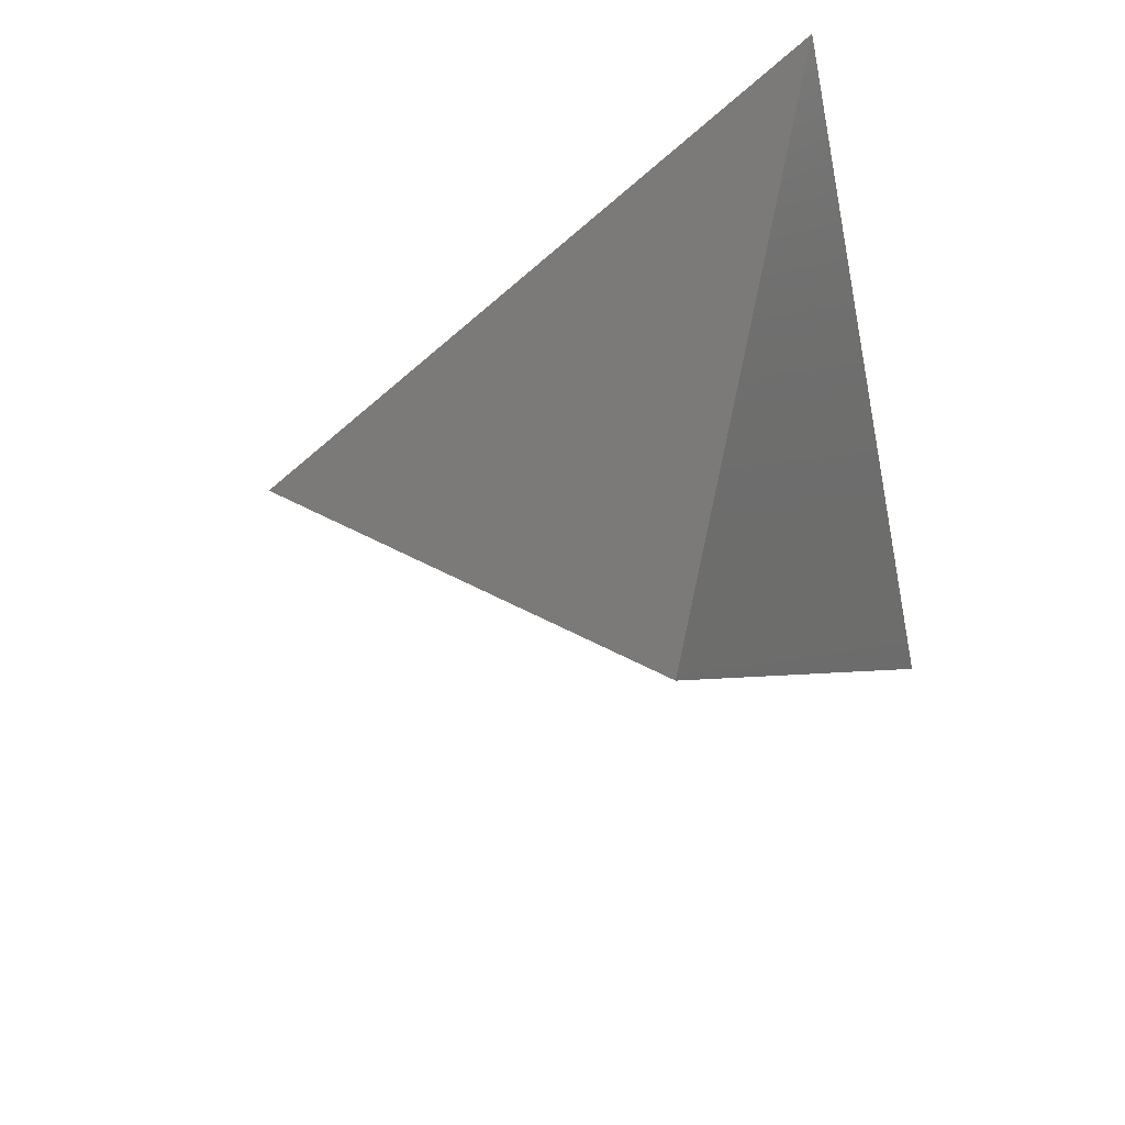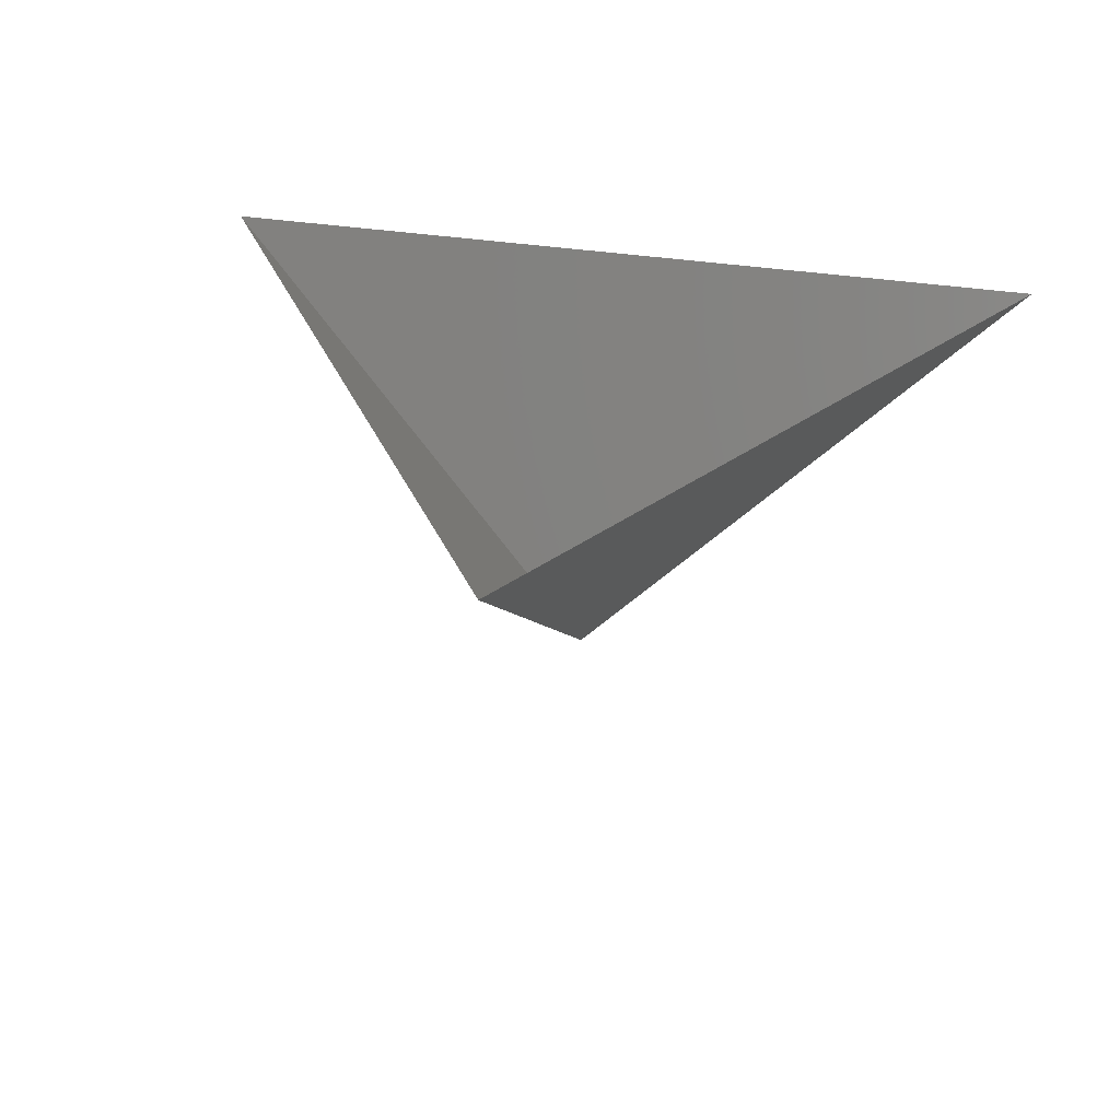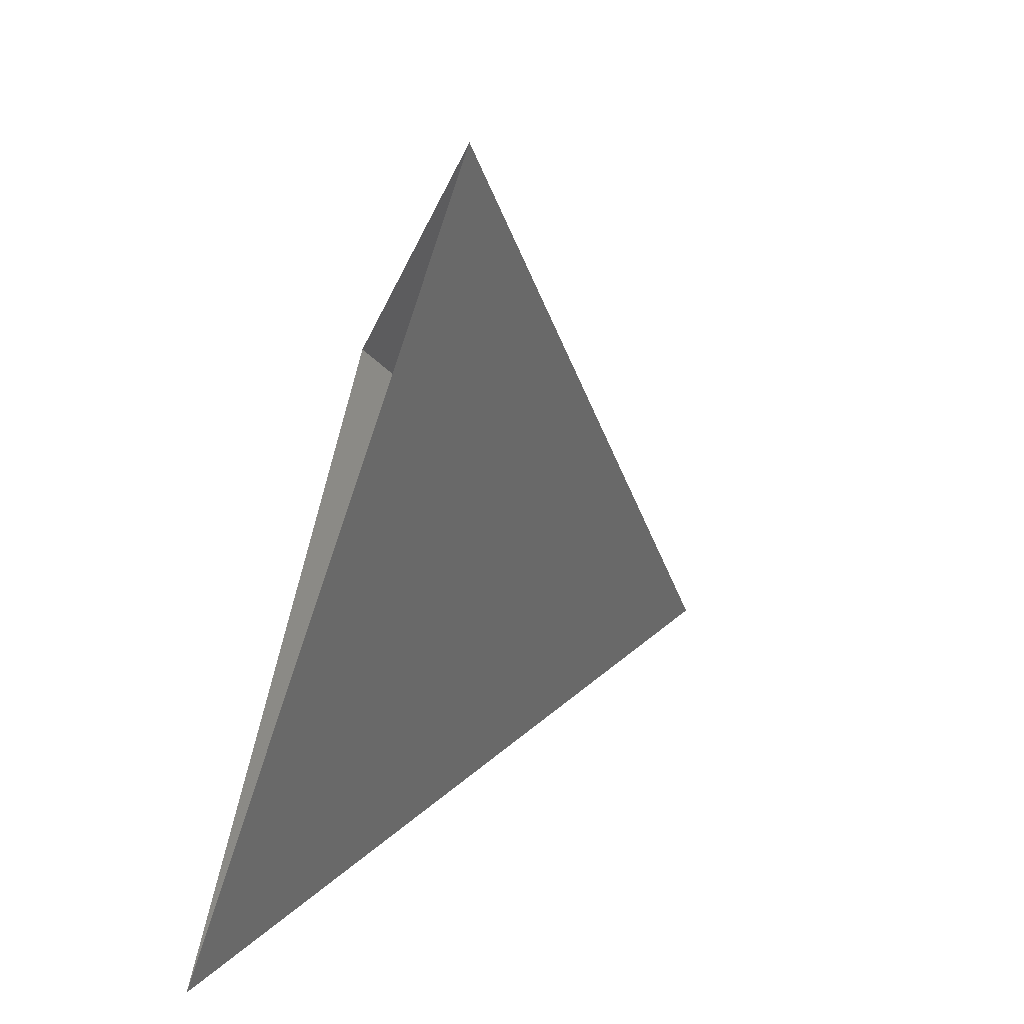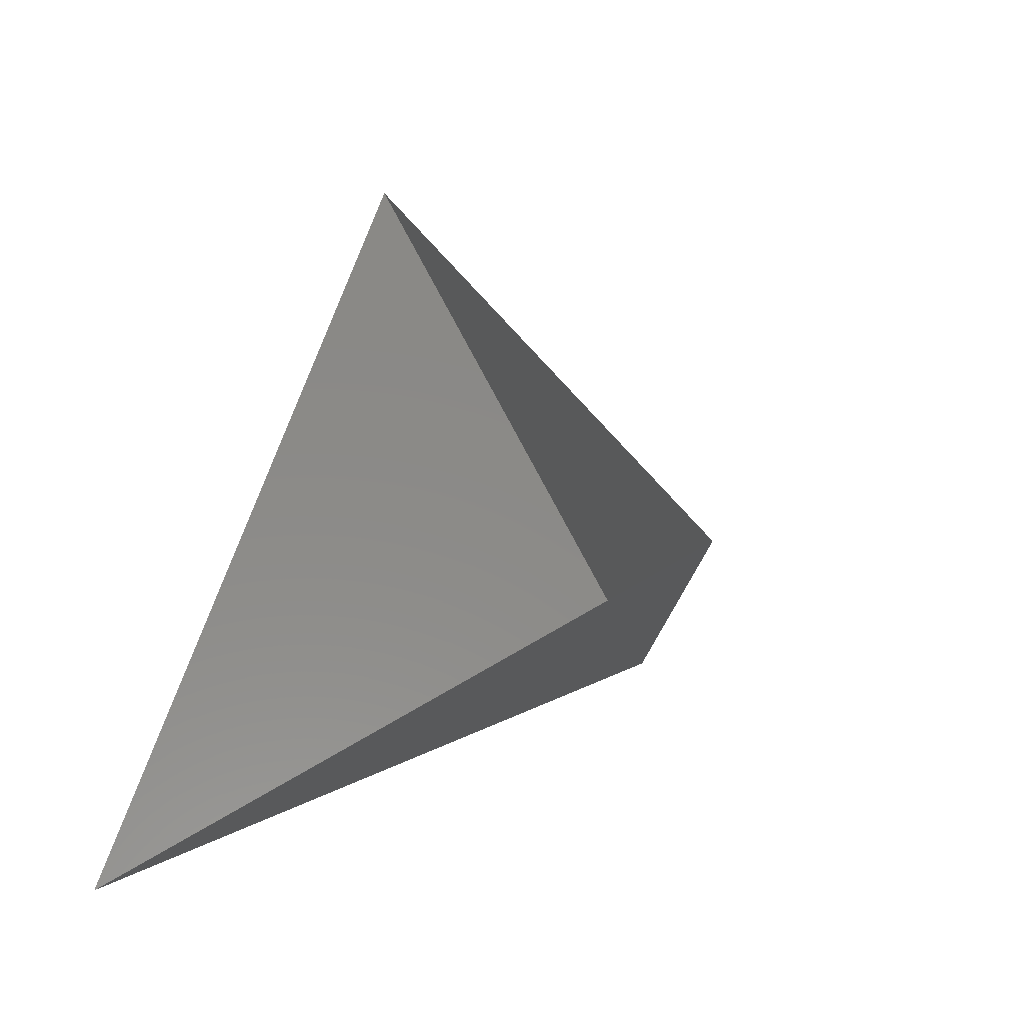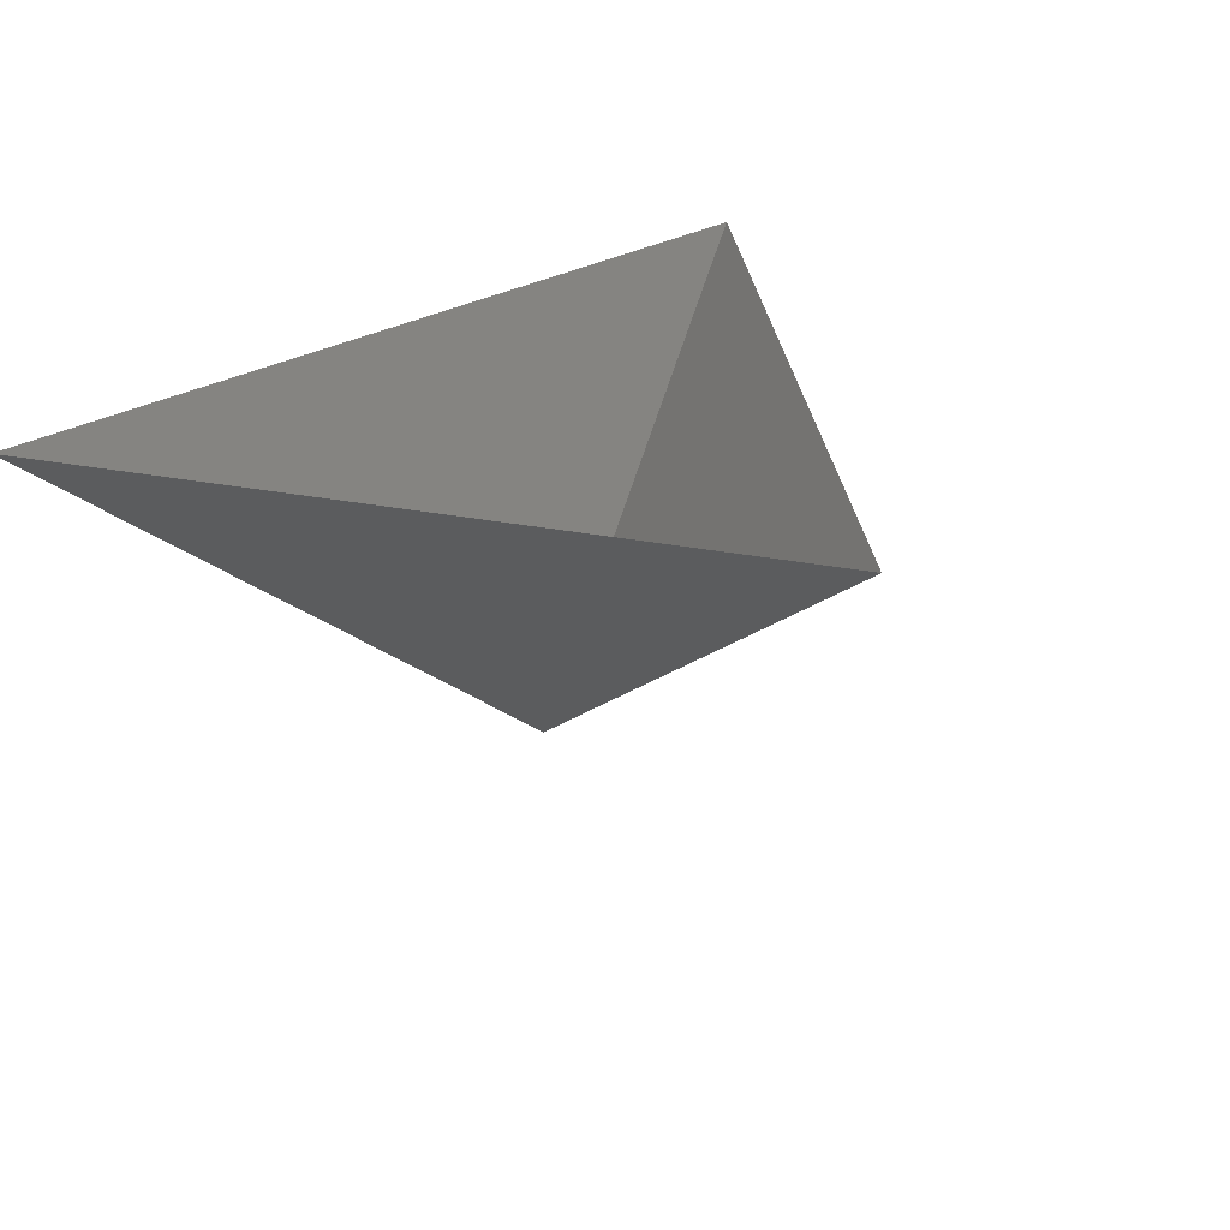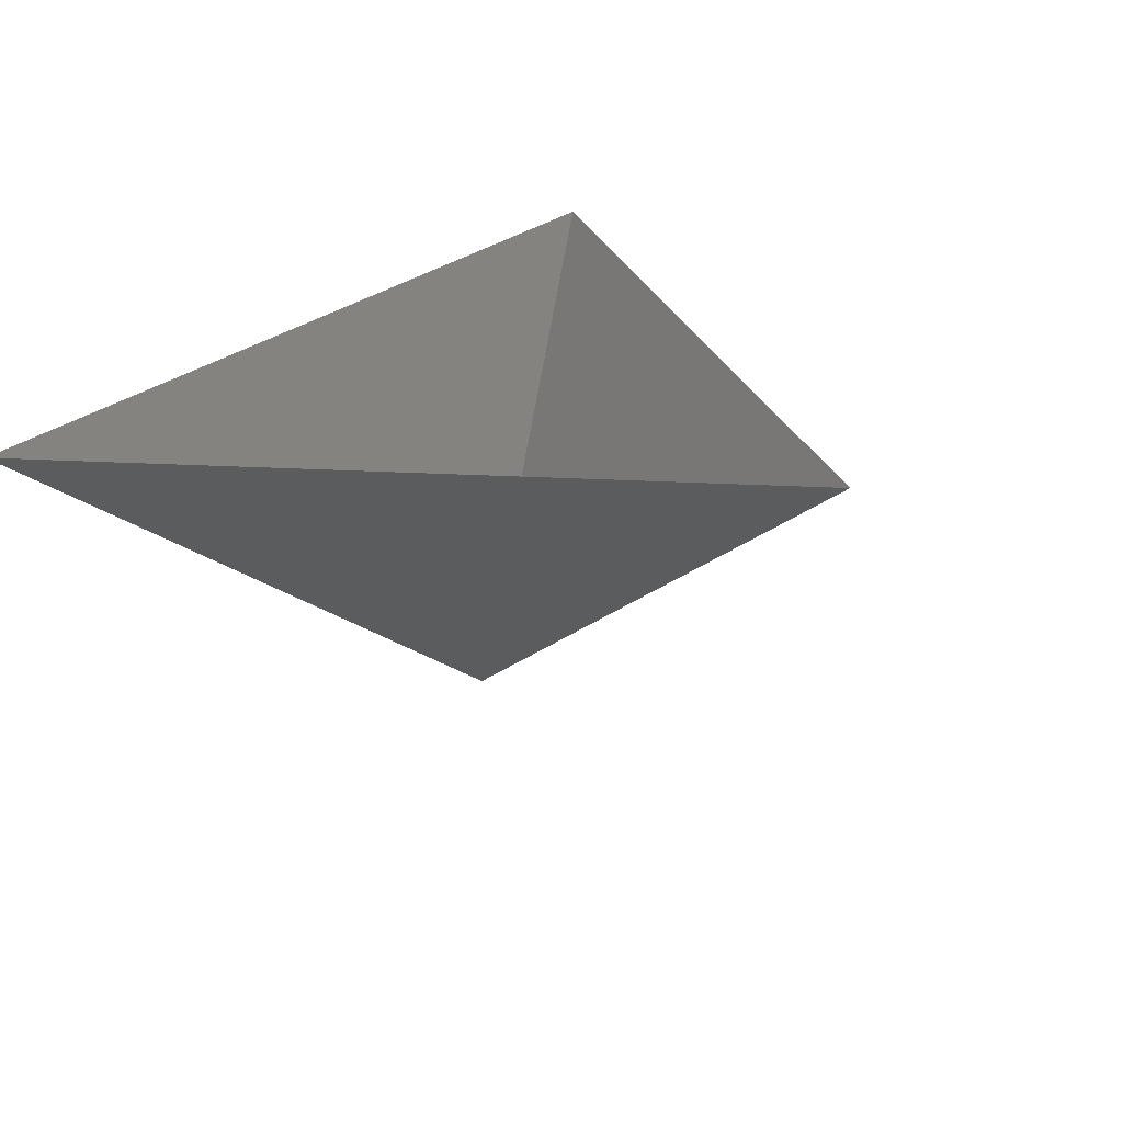
<metadata>
{"format":"stl","ext":"stl","renderer":"f3d","projection":"perspective","resolution":1024,"background":"white","views":[{"elev":-45.3,"azim":-77.7,"up":"+Z"},{"elev":34.9,"azim":-167.8,"up":"+Z"},{"elev":-65.7,"azim":71.5,"up":"+Y"},{"elev":-33.9,"azim":48.3,"up":"+Y"},{"elev":29.9,"azim":139.6,"up":"+Z"},{"elev":28.0,"azim":128.3,"up":"+Z"}]}
</metadata>
<code>
# stl→obj: 4 verts, 3 faces
v -5 -17 16.47
v 7 -17 16.47
v 1 -14 11.47
v 1 -8 16.47
f 1 2 3
f 2 4 3
f 4 1 3

</code>
